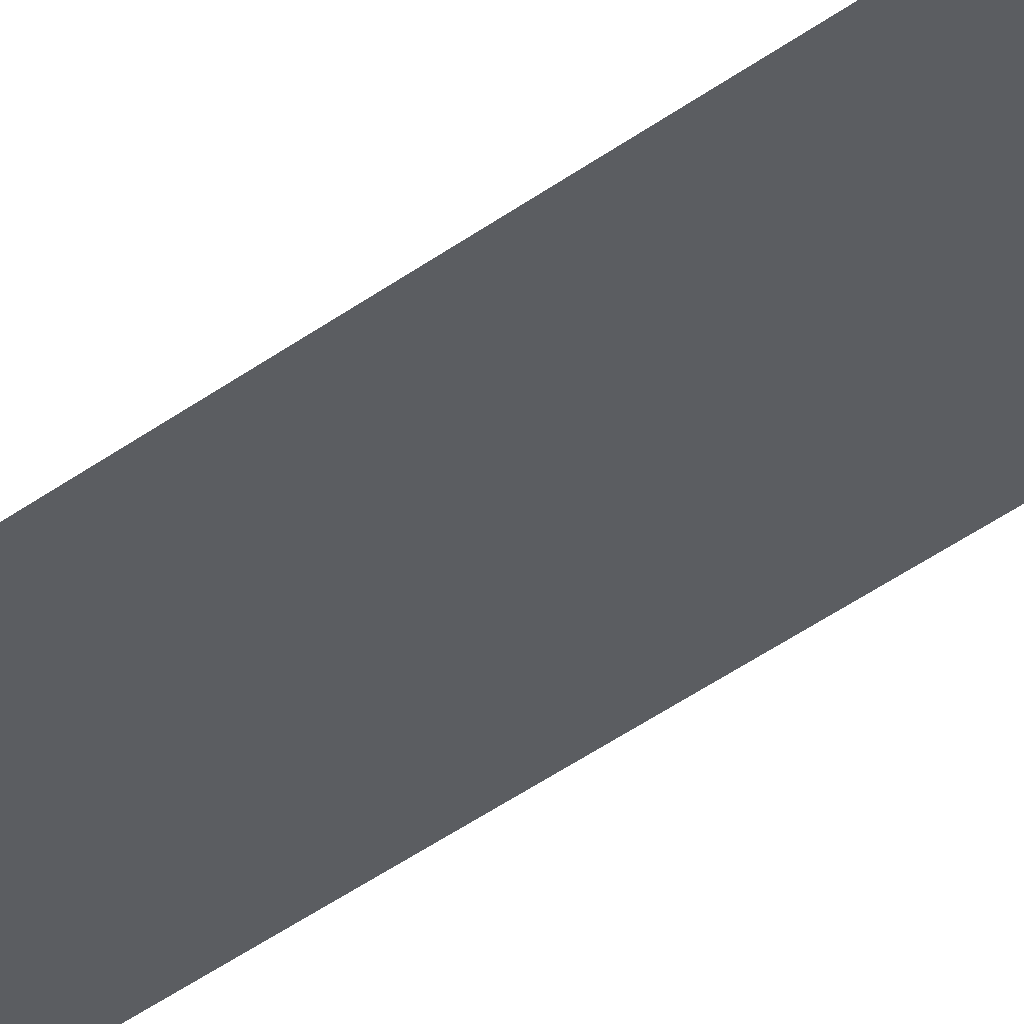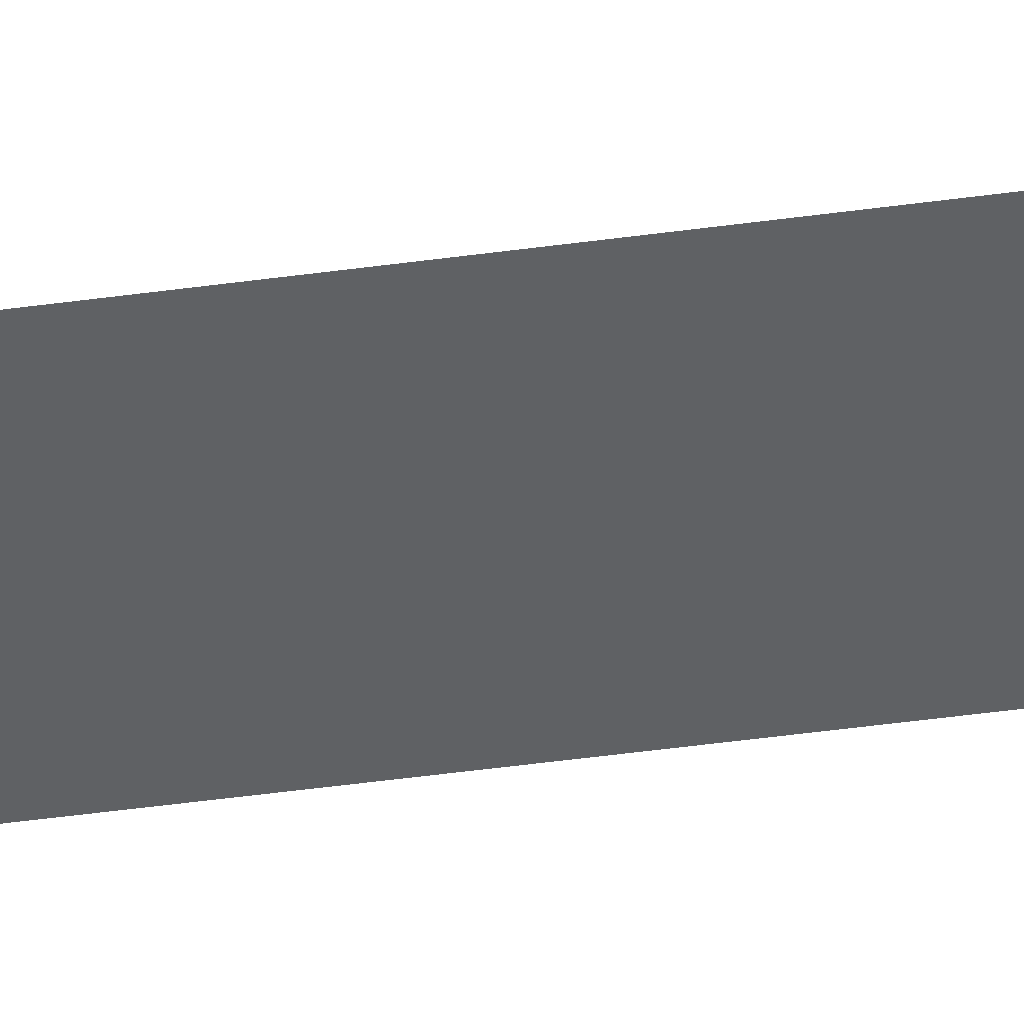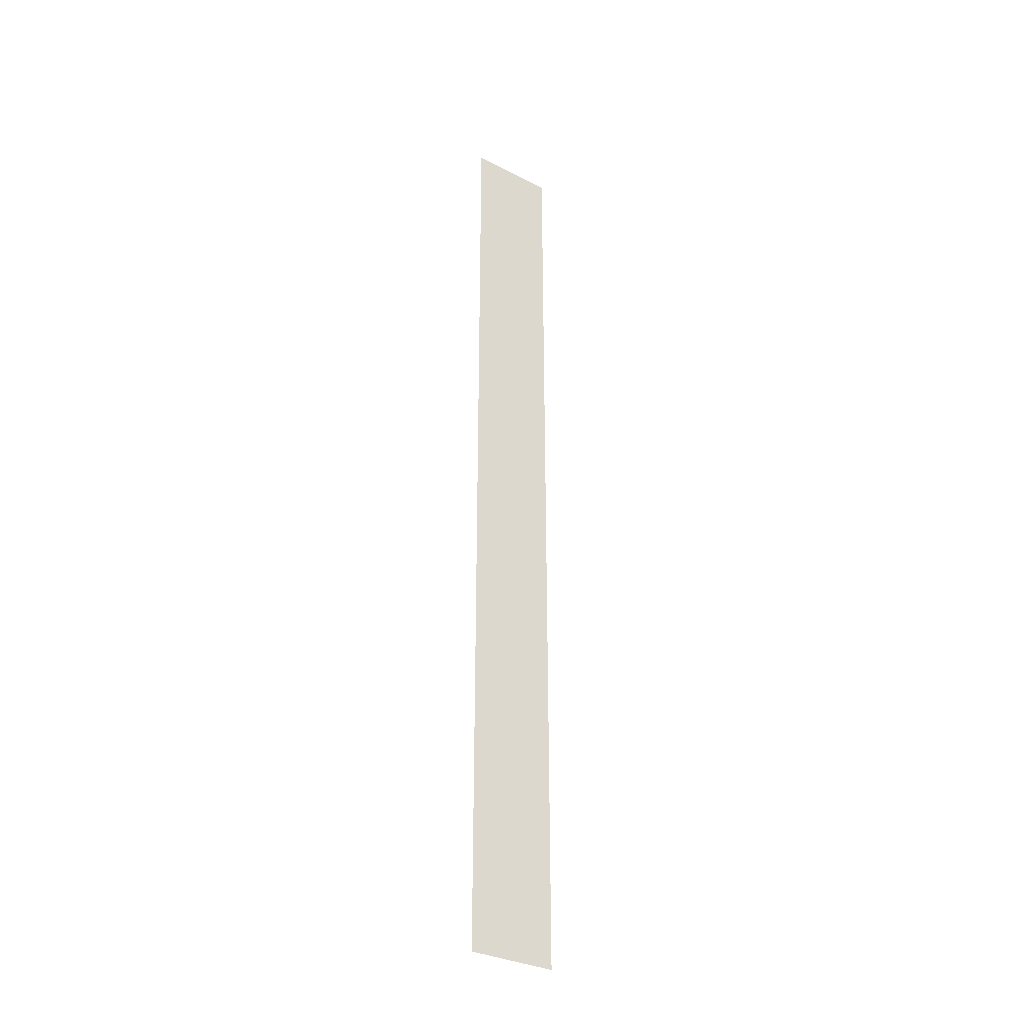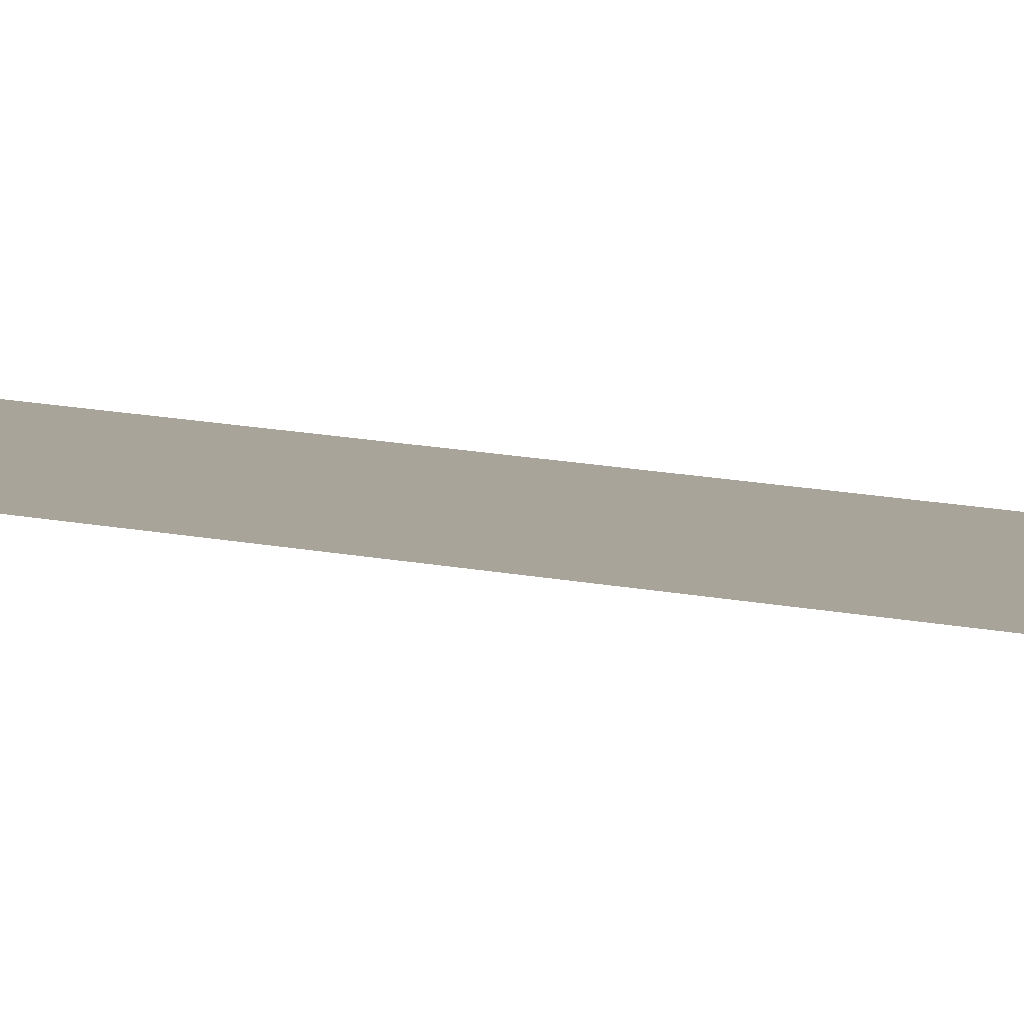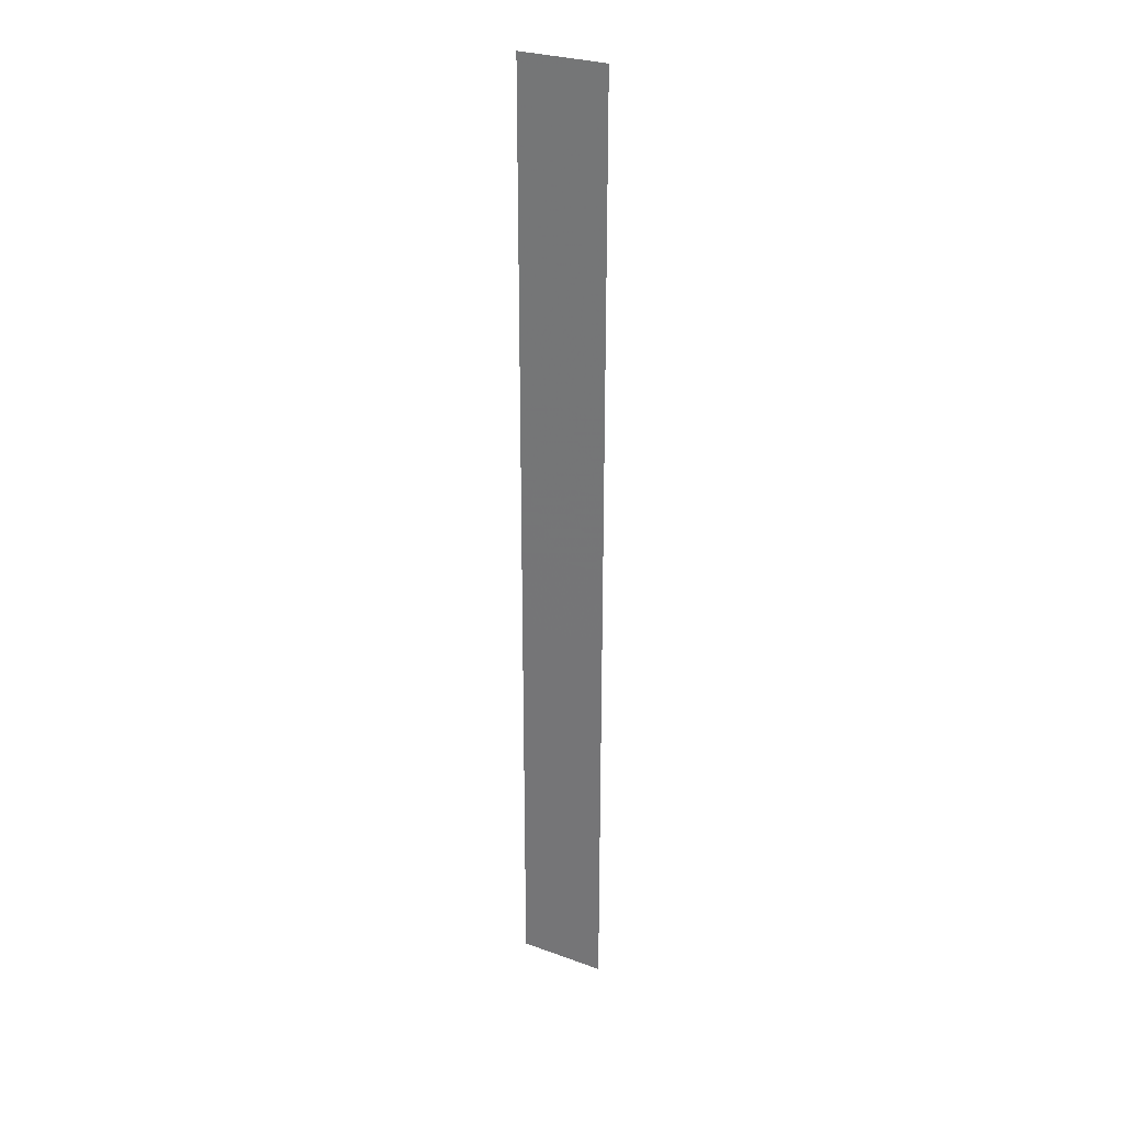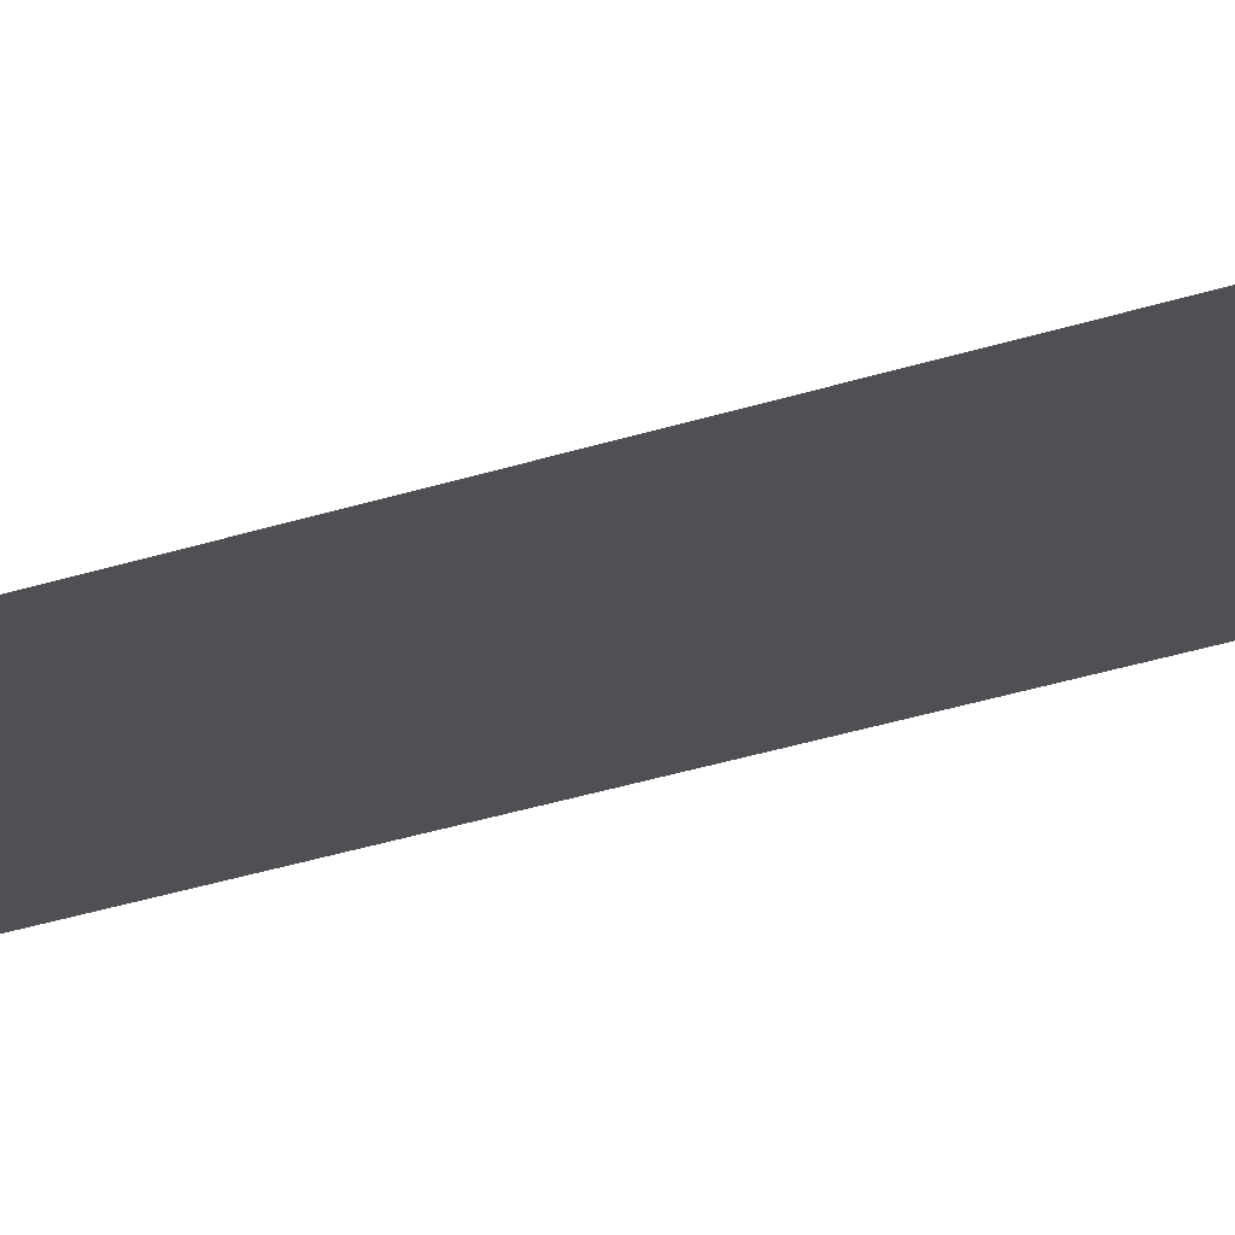
<metadata>
{"format":"obj","ext":"obj","renderer":"f3d","projection":"perspective","resolution":1024,"background":"white","views":[{"elev":-36.1,"azim":-44.9,"up":"+Y"},{"elev":-46.4,"azim":99.0,"up":"+Y"},{"elev":-32.7,"azim":-35.3,"up":"+Z"},{"elev":7.1,"azim":132.4,"up":"+Y"},{"elev":28.6,"azim":28.5,"up":"+Z"},{"elev":-19.2,"azim":-53.5,"up":"+Y"}]}
</metadata>
<code>
v 0 0 0
v 0 6.7e-05 1
v 0 0.000253 2
v 0 0.000551 3
v 0 0.000949 4
v 0 0.001436 5
v 0 0.002003 6
v 0 0.002636 7
v 0 0.003326 8
v 0 0.004061 9
v 0 0.004829 10
v 0 0.00562 11
v 0 0.006423 12
v 0.55 0 0
v 0.55 5.7e-05 1
v 0.55 0.000237 2
v 0.55 0.00053 3
v 0.55 0.000923 4
v 0.55 0.001407 5
v 0.55 0.001971 6
v 0.55 0.002602 7
v 0.55 0.003289 8
v 0.55 0.004023 9
v 0.55 0.00479 10
v 0.55 0.005581 11
v 0.55 0.006383 12
v -0.55 0 0
v -0.55 6.9e-05 1
v -0.55 0.00026 2
v -0.55 0.000563 3
v -0.55 0.000966 4
v -0.55 0.001458 5
v -0.55 0.002029 6
v -0.55 0.002666 7
v -0.55 0.003358 8
v -0.55 0.004096 9
v -0.55 0.004866 10
v -0.55 0.005658 11
v -0.55 0.006461 12
f 1 2 14
f 2 15 14
f 2 3 15
f 3 16 15
f 3 4 16
f 4 17 16
f 4 5 17
f 5 18 17
f 5 6 18
f 6 19 18
f 6 7 19
f 7 20 19
f 7 8 20
f 8 21 20
f 8 9 21
f 9 22 21
f 9 10 22
f 10 23 22
f 10 11 23
f 11 24 23
f 11 12 24
f 12 25 24
f 12 13 25
f 13 26 25
f 27 28 1
f 28 2 1
f 28 29 2
f 29 3 2
f 29 30 3
f 30 4 3
f 30 31 4
f 31 5 4
f 31 32 5
f 32 6 5
f 32 33 6
f 33 7 6
f 33 34 7
f 34 8 7
f 34 35 8
f 35 9 8
f 35 36 9
f 36 10 9
f 36 37 10
f 37 11 10
f 37 38 11
f 38 12 11
f 38 39 12
f 39 13 12

</code>
